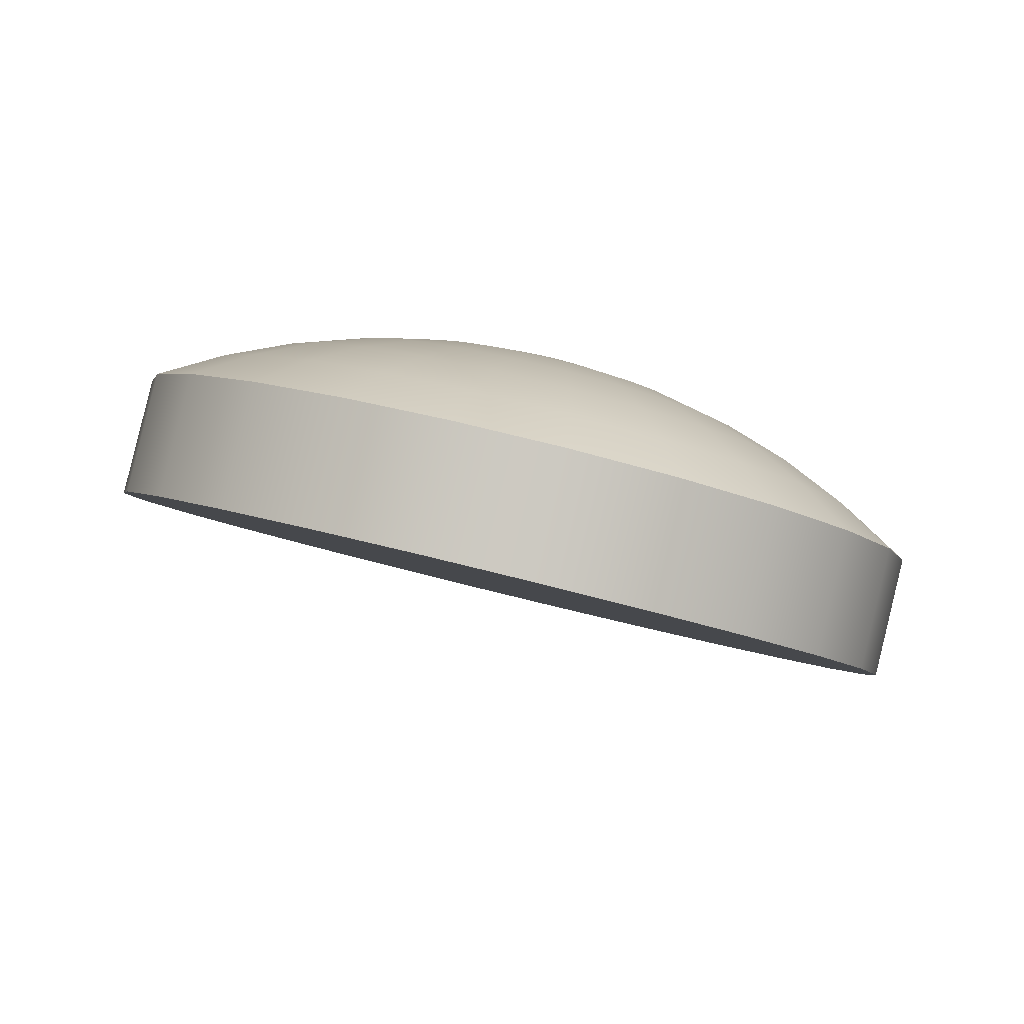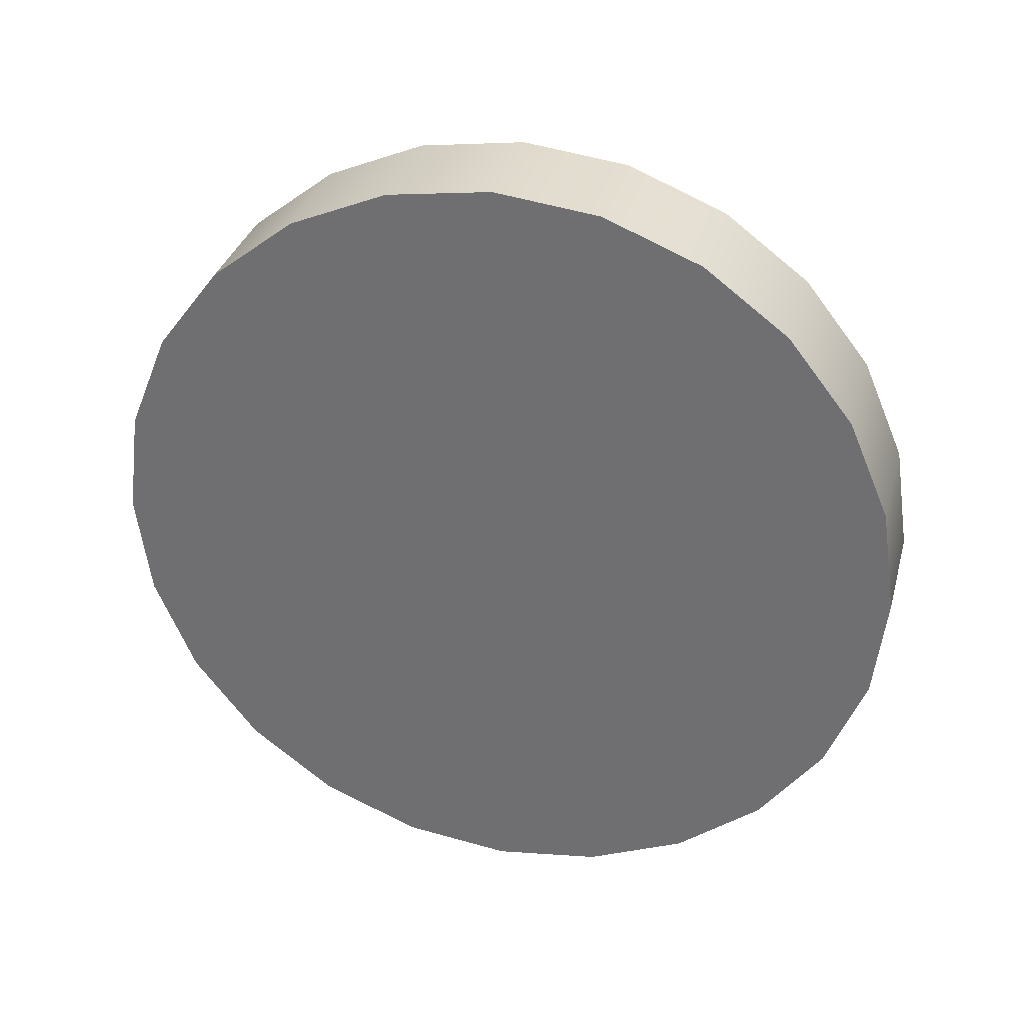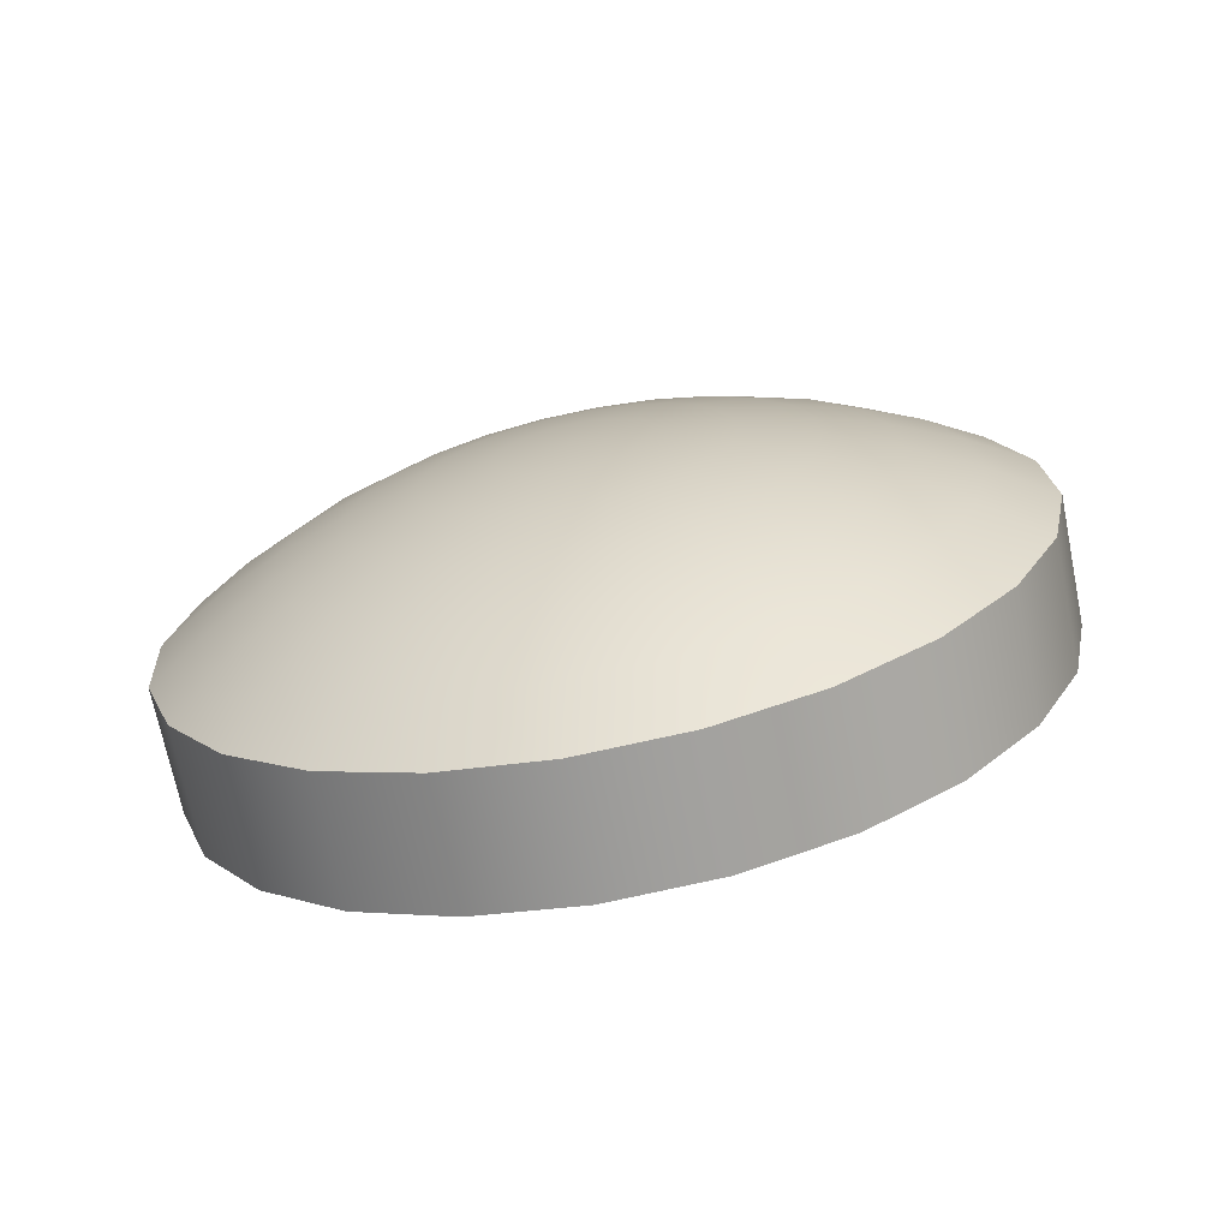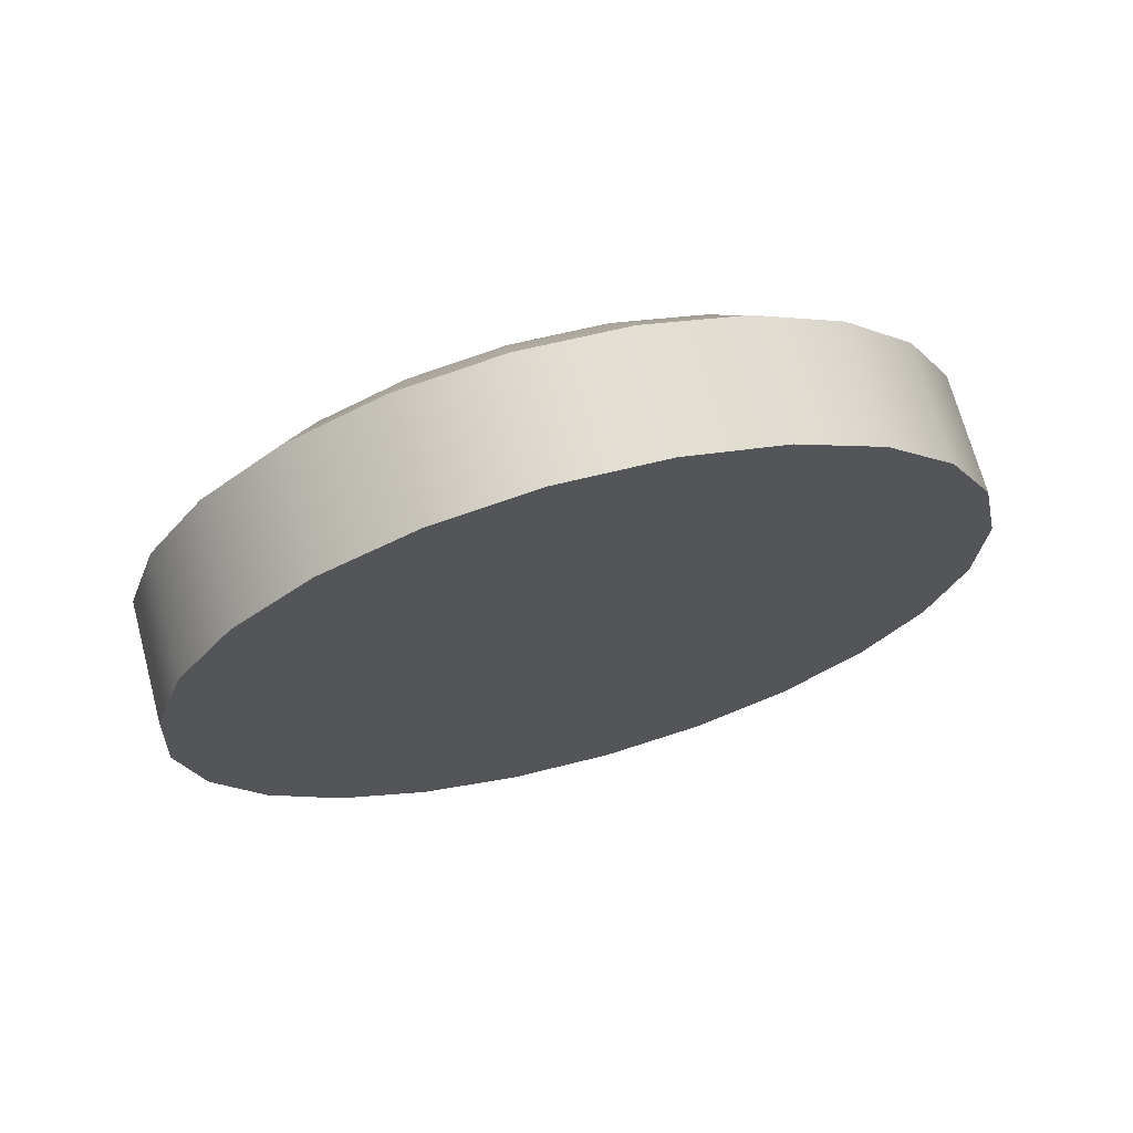
<metadata>
{"format":"obj","ext":"obj","renderer":"f3d","projection":"perspective","resolution":1024,"background":"white","views":[{"elev":-9.7,"azim":24.3,"up":"+Z"},{"elev":-53.7,"azim":-14.0,"up":"+Z"},{"elev":10.2,"azim":139.9,"up":"+Z"},{"elev":-19.7,"azim":-175.8,"up":"+Z"}]}
</metadata>
<code>
o Group26/mesh32/mesh32-geometry#mesh32-geometry
v -0.03495 -0.7813 -0.2365
v -0.03709 -0.7885 -0.237
v -0.0367 -0.7806 -0.236
v -0.03307 -0.7816 -0.237
v -0.04058 -0.787 -0.2361
v -0.03298 -0.7741 -0.2366
v -0.03335 -0.789 -0.238
v -0.0382 -0.7794 -0.2356
v -0.03939 -0.7956 -0.2383
v -0.03119 -0.7813 -0.2375
v -0.03382 -0.7963 -0.2398
v -0.04357 -0.7847 -0.2353
v -0.04457 -0.7934 -0.2369
v -0.03936 -0.7778 -0.2353
v -0.02944 -0.7806 -0.2379
v -0.02962 -0.7885 -0.239
v -0.04181 -0.8024 -0.2402
v -0.04008 -0.776 -0.2351
v -0.02794 -0.7794 -0.2383
v -0.02826 -0.7956 -0.2413
v -0.04586 -0.7816 -0.2347
v -0.04902 -0.7898 -0.2357
v -0.03447 -0.8034 -0.2422
v -0.04864 -0.7995 -0.2384
v -0.04033 -0.7741 -0.235
v -0.02613 -0.787 -0.24
v -0.02679 -0.7778 -0.2386
v -0.0353 -0.8102 -0.2453
v -0.04434 -0.809 -0.2428
v -0.0473 -0.778 -0.2343
v -0.04008 -0.7721 -0.2351
v -0.02314 -0.7847 -0.2408
v -0.02606 -0.776 -0.2388
v -0.02714 -0.8024 -0.2442
v -0.02307 -0.7934 -0.2426
v -0.05244 -0.7852 -0.2348
v -0.05451 -0.7948 -0.2368
v -0.05276 -0.8054 -0.2406
v -0.0478 -0.7741 -0.2341
v -0.03936 -0.7703 -0.2353
v -0.0473 -0.7702 -0.2343
v -0.02085 -0.7816 -0.2414
v -0.02582 -0.7741 -0.2389
v -0.02626 -0.809 -0.2477
v -0.04695 -0.8153 -0.2461
v -0.05459 -0.7798 -0.2342
v -0.0382 -0.7688 -0.2356
v -0.04586 -0.7666 -0.2347
v -0.01862 -0.7898 -0.2438
v -0.0194 -0.778 -0.2418
v -0.02606 -0.7721 -0.2388
v -0.0203 -0.7995 -0.246
v -0.05902 -0.7888 -0.2356
v -0.05999 -0.7997 -0.2386
v -0.03629 -0.8167 -0.249
v -0.05688 -0.811 -0.2434
v -0.05459 -0.7683 -0.2342
v -0.05532 -0.7741 -0.234
v -0.0367 -0.7676 -0.236
v -0.04357 -0.7635 -0.2353
v -0.05244 -0.763 -0.2348
v -0.01521 -0.7852 -0.2448
v -0.01891 -0.7741 -0.2419
v -0.0194 -0.7702 -0.2418
v -0.02679 -0.7703 -0.2386
v -0.02563 -0.8153 -0.2518
v -0.01784 -0.8054 -0.2499
v -0.05026 -0.8153 -0.2585
v -0.06019 -0.811 -0.2558
v -0.06185 -0.7817 -0.2348
v -0.03495 -0.7668 -0.2365
v -0.04058 -0.7611 -0.2361
v -0.04902 -0.7583 -0.2357
v -0.01443 -0.7948 -0.2476
v -0.01306 -0.7798 -0.2453
v -0.02085 -0.7666 -0.2414
v -0.02794 -0.7688 -0.2383
v -0.06554 -0.7922 -0.2372
v -0.0654 -0.8042 -0.2412
v -0.0396 -0.8167 -0.2613
v -0.06872 -0.8042 -0.2535
v -0.06185 -0.7665 -0.2348
v -0.05902 -0.7594 -0.2356
v -0.06281 -0.7741 -0.2346
v -0.03307 -0.7666 -0.237
v -0.03709 -0.7596 -0.237
v -0.04457 -0.7548 -0.2369
v -0.05451 -0.7533 -0.2368
v -0.009926 -0.7888 -0.2488
v -0.01233 -0.7741 -0.2455
v -0.01306 -0.7683 -0.2453
v -0.01521 -0.763 -0.2448
v -0.02314 -0.7635 -0.2408
v -0.02944 -0.7676 -0.2379
v -0.02894 -0.8153 -0.2642
v -0.0157 -0.811 -0.2545
v -0.0106 -0.7997 -0.2519
v -0.0396 -0.7315 -0.2613
v -0.05026 -0.7329 -0.2585
v -0.06019 -0.7372 -0.2558
v -0.06903 -0.7834 -0.2362
v -0.03119 -0.7668 -0.2375
v -0.03939 -0.7526 -0.2383
v -0.04864 -0.7487 -0.2384
v -0.007095 -0.7817 -0.2495
v -0.01862 -0.7583 -0.2438
v -0.02613 -0.7611 -0.24
v -0.07195 -0.7954 -0.2394
v -0.02894 -0.7329 -0.2642
v -0.06872 -0.7439 -0.2535
v -0.06903 -0.7647 -0.2362
v -0.06554 -0.756 -0.2372
v -0.05999 -0.7485 -0.2386
v -0.07022 -0.7741 -0.2359
v -0.03335 -0.7591 -0.238
v -0.03382 -0.7518 -0.2398
v -0.04181 -0.7457 -0.2402
v -0.05276 -0.7428 -0.2406
v -0.005052 -0.7922 -0.2534
v -0.006129 -0.7741 -0.2498
v -0.007095 -0.7665 -0.2495
v -0.009926 -0.7594 -0.2488
v -0.01443 -0.7533 -0.2476
v -0.02307 -0.7548 -0.2426
v -0.02962 -0.7596 -0.239
v -0.07526 -0.7954 -0.2518
v -0.01901 -0.7372 -0.2668
v -0.01901 -0.811 -0.2668
v -0.007173 -0.8042 -0.2568
v -0.03629 -0.7315 -0.249
v -0.04695 -0.7329 -0.2461
v -0.05688 -0.7372 -0.2434
v -0.0654 -0.7439 -0.2412
v -0.07606 -0.7851 -0.2383
v -0.04434 -0.7392 -0.2428
v -0.001563 -0.7834 -0.2543
v -0.0203 -0.7487 -0.246
v -0.02826 -0.7526 -0.2413
v -0.02563 -0.7329 -0.2518
v -0.07526 -0.7528 -0.2518
v -0.07606 -0.7631 -0.2383
v -0.07195 -0.7528 -0.2394
v -0.07746 -0.7741 -0.2379
v -0.03447 -0.7447 -0.2422
v -0.0353 -0.7379 -0.2453
v -0.000629 -0.7954 -0.2585
v -0.000373 -0.7741 -0.2546
v -0.001563 -0.7647 -0.2543
v -0.005052 -0.756 -0.2534
v -0.0106 -0.7485 -0.2519
v -0.01784 -0.7428 -0.2499
v -0.02714 -0.7457 -0.2442
v -0.07937 -0.7851 -0.2507
v -0.01048 -0.7439 -0.2691
v -0.0157 -0.7372 -0.2545
v -0.01048 -0.8042 -0.2691
v -0.02626 -0.7392 -0.2477
v -0.003941 -0.7954 -0.2709
v 0.003484 -0.7851 -0.2596
v -0.07937 -0.7631 -0.2507
v -0.08078 -0.7741 -0.2503
v 0.000173 -0.7851 -0.272
v 0.004887 -0.7741 -0.26
v 0.003484 -0.7631 -0.2596
v -0.000629 -0.7528 -0.2585
v -0.007173 -0.7439 -0.2568
v -0.003941 -0.7528 -0.2709
v 0.000173 -0.7631 -0.272
v 0.001576 -0.7741 -0.2724
f 1 2 3
f 3 2 1
f 1 4 2
f 2 4 1
f 5 3 2
f 2 3 5
f 6 1 3
f 3 1 6
f 6 4 1
f 1 4 6
f 7 2 4
f 4 2 7
f 3 5 8
f 8 5 3
f 2 9 5
f 5 9 2
f 6 3 8
f 8 3 6
f 6 10 4
f 4 10 6
f 7 11 2
f 2 11 7
f 4 10 7
f 7 10 4
f 12 8 5
f 5 8 12
f 9 2 11
f 11 2 9
f 13 5 9
f 9 5 13
f 6 8 14
f 14 8 6
f 15 10 6
f 6 10 15
f 7 16 11
f 11 16 7
f 16 7 10
f 10 7 16
f 8 12 14
f 14 12 8
f 5 13 12
f 12 13 5
f 9 11 17
f 17 11 9
f 9 17 13
f 13 17 9
f 6 14 18
f 18 14 6
f 10 15 16
f 16 15 10
f 19 15 6
f 6 15 19
f 20 11 16
f 16 11 20
f 21 14 12
f 12 14 21
f 22 12 13
f 13 12 22
f 23 17 11
f 11 17 23
f 24 13 17
f 17 13 24
f 14 21 18
f 18 21 14
f 6 18 25
f 25 18 6
f 26 16 15
f 15 16 26
f 15 19 26
f 26 19 15
f 27 19 6
f 6 19 27
f 11 20 23
f 23 20 11
f 16 26 20
f 20 26 16
f 12 22 21
f 21 22 12
f 13 24 22
f 22 24 13
f 23 28 17
f 17 28 23
f 17 29 24
f 24 29 17
f 30 18 21
f 21 18 30
f 18 30 25
f 25 30 18
f 31 6 25
f 25 6 31
f 32 26 19
f 19 26 32
f 19 27 32
f 32 27 19
f 33 27 6
f 6 27 33
f 34 23 20
f 20 23 34
f 35 20 26
f 26 20 35
f 36 21 22
f 22 21 36
f 37 22 24
f 24 22 37
f 23 34 28
f 28 34 23
f 29 17 28
f 28 17 29
f 38 24 29
f 29 24 38
f 21 36 30
f 30 36 21
f 39 25 30
f 30 25 39
f 40 6 31
f 31 6 40
f 31 25 41
f 41 25 31
f 26 32 35
f 35 32 26
f 42 32 27
f 27 32 42
f 27 33 42
f 42 33 27
f 43 33 6
f 6 33 43
f 20 35 34
f 34 35 20
f 22 37 36
f 36 37 22
f 24 38 37
f 37 38 24
f 44 28 34
f 34 28 44
f 29 28 45
f 45 28 29
f 29 45 38
f 38 45 29
f 46 30 36
f 36 30 46
f 39 41 25
f 25 41 39
f 30 46 39
f 39 46 30
f 47 6 40
f 40 6 47
f 40 31 48
f 48 31 40
f 41 48 31
f 31 48 41
f 49 35 32
f 32 35 49
f 32 42 49
f 49 42 32
f 50 42 33
f 33 42 50
f 33 43 50
f 50 43 33
f 51 43 6
f 6 43 51
f 52 34 35
f 35 34 52
f 53 36 37
f 37 36 53
f 54 37 38
f 38 37 54
f 28 44 55
f 55 44 28
f 34 52 44
f 44 52 34
f 55 45 28
f 28 45 55
f 56 38 45
f 45 38 56
f 36 53 46
f 46 53 36
f 41 39 57
f 57 39 41
f 58 39 46
f 46 39 58
f 59 6 47
f 47 6 59
f 47 40 60
f 60 40 47
f 48 60 40
f 40 60 48
f 48 41 61
f 61 41 48
f 35 49 52
f 52 49 35
f 62 49 42
f 42 49 62
f 42 50 62
f 62 50 42
f 63 50 43
f 43 50 63
f 51 64 43
f 43 64 51
f 65 51 6
f 6 51 65
f 37 54 53
f 53 54 37
f 38 56 54
f 54 56 38
f 66 55 44
f 44 55 66
f 67 44 52
f 52 44 67
f 45 55 68
f 68 55 45
f 56 45 69
f 69 45 56
f 70 46 53
f 53 46 70
f 58 57 39
f 39 57 58
f 57 61 41
f 41 61 57
f 46 70 58
f 58 70 46
f 71 6 59
f 59 6 71
f 59 47 72
f 72 47 59
f 60 72 47
f 47 72 60
f 60 48 73
f 73 48 60
f 61 73 48
f 48 73 61
f 74 52 49
f 49 52 74
f 49 62 74
f 74 62 49
f 75 62 50
f 50 62 75
f 50 63 75
f 75 63 50
f 63 43 64
f 64 43 63
f 64 51 76
f 76 51 64
f 65 76 51
f 51 76 65
f 77 65 6
f 6 65 77
f 78 53 54
f 54 53 78
f 79 54 56
f 56 54 79
f 55 66 80
f 80 66 55
f 44 67 66
f 66 67 44
f 52 74 67
f 67 74 52
f 80 68 55
f 55 68 80
f 68 69 45
f 45 69 68
f 69 81 56
f 56 81 69
f 53 78 70
f 70 78 53
f 57 58 82
f 82 58 57
f 61 57 83
f 83 57 61
f 84 58 70
f 70 58 84
f 85 6 71
f 71 6 85
f 71 59 86
f 86 59 71
f 72 86 59
f 59 86 72
f 72 60 87
f 87 60 72
f 73 87 60
f 60 87 73
f 73 61 88
f 88 61 73
f 89 74 62
f 62 74 89
f 62 75 89
f 89 75 62
f 90 75 63
f 63 75 90
f 64 91 63
f 63 91 64
f 76 92 64
f 64 92 76
f 76 65 93
f 93 65 76
f 77 93 65
f 65 93 77
f 94 77 6
f 6 77 94
f 54 79 78
f 78 79 54
f 79 56 81
f 81 56 79
f 95 80 66
f 66 80 95
f 96 66 67
f 67 66 96
f 97 67 74
f 74 67 97
f 68 80 98
f 98 80 68
f 69 68 99
f 99 68 69
f 81 69 100
f 100 69 81
f 101 70 78
f 78 70 101
f 84 82 58
f 58 82 84
f 82 83 57
f 57 83 82
f 83 88 61
f 61 88 83
f 70 101 84
f 84 101 70
f 102 6 85
f 85 6 102
f 71 86 85
f 85 86 71
f 86 72 103
f 103 72 86
f 87 103 72
f 72 103 87
f 87 73 104
f 104 73 87
f 88 104 73
f 73 104 88
f 74 89 97
f 97 89 74
f 105 89 75
f 75 89 105
f 75 90 105
f 105 90 75
f 90 63 91
f 91 63 90
f 91 64 92
f 92 64 91
f 92 76 106
f 106 76 92
f 93 106 76
f 76 106 93
f 93 77 107
f 107 77 93
f 94 107 77
f 77 107 94
f 102 94 6
f 6 94 102
f 108 78 79
f 79 78 108
f 79 81 108
f 108 81 79
f 80 95 109
f 109 95 80
f 66 96 95
f 95 96 66
f 67 97 96
f 96 97 67
f 98 80 109
f 109 80 98
f 99 68 98
f 98 68 99
f 100 69 99
f 99 69 100
f 110 81 100
f 100 81 110
f 78 108 101
f 101 108 78
f 82 84 111
f 111 84 82
f 83 82 112
f 112 82 83
f 88 83 113
f 113 83 88
f 114 84 101
f 101 84 114
f 85 115 102
f 102 115 85
f 115 85 86
f 86 85 115
f 103 116 86
f 86 116 103
f 103 87 117
f 117 87 103
f 104 117 87
f 87 117 104
f 104 88 118
f 118 88 104
f 119 97 89
f 89 97 119
f 89 105 119
f 119 105 89
f 120 105 90
f 90 105 120
f 91 121 90
f 90 121 91
f 92 122 91
f 91 122 92
f 106 123 92
f 92 123 106
f 106 93 124
f 124 93 106
f 107 124 93
f 93 124 107
f 107 94 125
f 125 94 107
f 102 125 94
f 94 125 102
f 126 108 81
f 81 108 126
f 109 95 127
f 127 95 109
f 128 95 96
f 96 95 128
f 129 96 97
f 97 96 129
f 98 109 130
f 130 109 98
f 99 98 131
f 131 98 99
f 100 99 132
f 132 99 100
f 126 81 110
f 110 81 126
f 110 100 133
f 133 100 110
f 134 101 108
f 108 101 134
f 114 111 84
f 84 111 114
f 111 112 82
f 82 112 111
f 112 113 83
f 83 113 112
f 113 118 88
f 88 118 113
f 101 134 114
f 114 134 101
f 125 102 115
f 115 102 125
f 115 86 116
f 116 86 115
f 103 117 116
f 116 117 103
f 117 104 135
f 135 104 117
f 118 135 104
f 104 135 118
f 97 119 129
f 129 119 97
f 136 119 105
f 105 119 136
f 105 120 136
f 136 120 105
f 120 90 121
f 121 90 120
f 121 91 122
f 122 91 121
f 122 92 123
f 123 92 122
f 123 106 137
f 137 106 123
f 124 137 106
f 106 137 124
f 124 107 138
f 138 107 124
f 125 138 107
f 107 138 125
f 108 126 134
f 134 126 108
f 95 128 127
f 127 128 95
f 109 127 139
f 139 127 109
f 96 129 128
f 128 129 96
f 139 130 109
f 109 130 139
f 130 131 98
f 98 131 130
f 131 132 99
f 99 132 131
f 132 133 100
f 100 133 132
f 140 126 110
f 110 126 140
f 110 133 140
f 140 133 110
f 111 114 141
f 141 114 111
f 112 111 142
f 142 111 112
f 113 112 133
f 133 112 113
f 118 113 132
f 132 113 118
f 143 114 134
f 134 114 143
f 115 116 125
f 125 116 115
f 144 116 117
f 117 116 144
f 135 145 117
f 117 145 135
f 135 118 131
f 131 118 135
f 146 129 119
f 119 129 146
f 119 136 146
f 146 136 119
f 147 136 120
f 120 136 147
f 121 148 120
f 120 148 121
f 122 149 121
f 121 149 122
f 123 150 122
f 122 150 123
f 137 151 123
f 123 151 137
f 137 124 152
f 152 124 137
f 138 152 124
f 124 152 138
f 138 125 116
f 116 125 138
f 153 134 126
f 126 134 153
f 127 128 154
f 154 128 127
f 155 139 127
f 127 139 155
f 156 128 129
f 129 128 156
f 139 157 130
f 130 157 139
f 130 145 131
f 131 145 130
f 132 131 118
f 118 131 132
f 133 132 113
f 113 132 133
f 153 126 140
f 140 126 153
f 142 140 133
f 133 140 142
f 143 141 114
f 114 141 143
f 141 142 111
f 111 142 141
f 142 133 112
f 112 133 142
f 134 153 143
f 143 153 134
f 116 144 138
f 138 144 116
f 144 117 145
f 145 117 144
f 135 131 145
f 145 131 135
f 146 158 129
f 129 158 146
f 159 146 136
f 136 146 159
f 136 147 159
f 159 147 136
f 147 120 148
f 148 120 147
f 148 121 149
f 149 121 148
f 149 122 150
f 150 122 149
f 150 123 151
f 151 123 150
f 151 137 157
f 157 137 151
f 152 157 137
f 137 157 152
f 152 138 144
f 144 138 152
f 128 156 154
f 154 156 128
f 127 154 155
f 155 154 127
f 155 151 139
f 139 151 155
f 156 129 158
f 158 129 156
f 157 139 151
f 151 139 157
f 145 130 157
f 157 130 145
f 160 153 140
f 140 153 160
f 140 142 160
f 160 142 140
f 143 161 141
f 141 161 143
f 141 160 142
f 142 160 141
f 161 143 153
f 153 143 161
f 144 145 152
f 152 145 144
f 158 146 162
f 162 146 158
f 159 162 146
f 146 162 159
f 163 159 147
f 147 159 163
f 148 164 147
f 147 164 148
f 149 165 148
f 148 165 149
f 150 166 149
f 149 166 150
f 151 155 150
f 150 155 151
f 157 152 145
f 145 152 157
f 154 156 167
f 167 156 154
f 166 155 154
f 154 155 166
f 156 158 167
f 167 158 156
f 161 153 160
f 160 153 161
f 160 141 161
f 161 141 160
f 158 162 168
f 168 162 158
f 162 159 169
f 169 159 162
f 163 169 159
f 159 169 163
f 163 147 164
f 164 147 163
f 164 148 165
f 165 148 164
f 165 149 166
f 166 149 165
f 166 150 155
f 155 150 166
f 167 165 154
f 154 165 167
f 166 154 165
f 165 154 166
f 167 158 168
f 168 158 167
f 169 168 162
f 162 168 169
f 169 163 168
f 168 163 169
f 164 168 163
f 163 168 164
f 165 167 164
f 164 167 165
f 168 164 167
f 167 164 168

</code>
